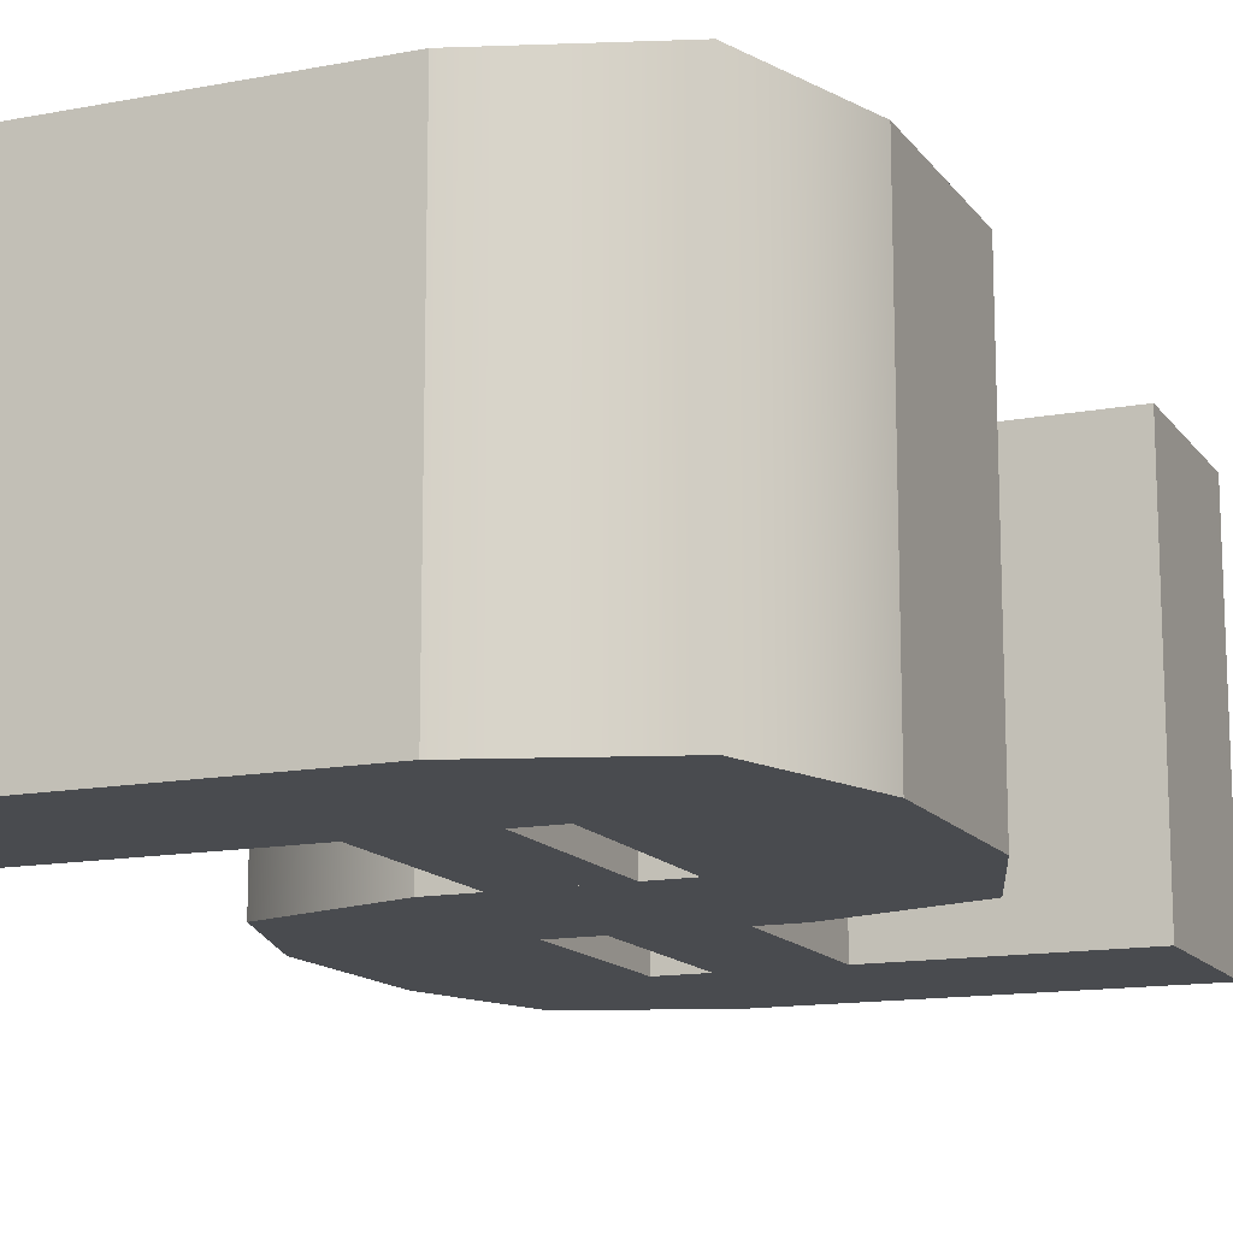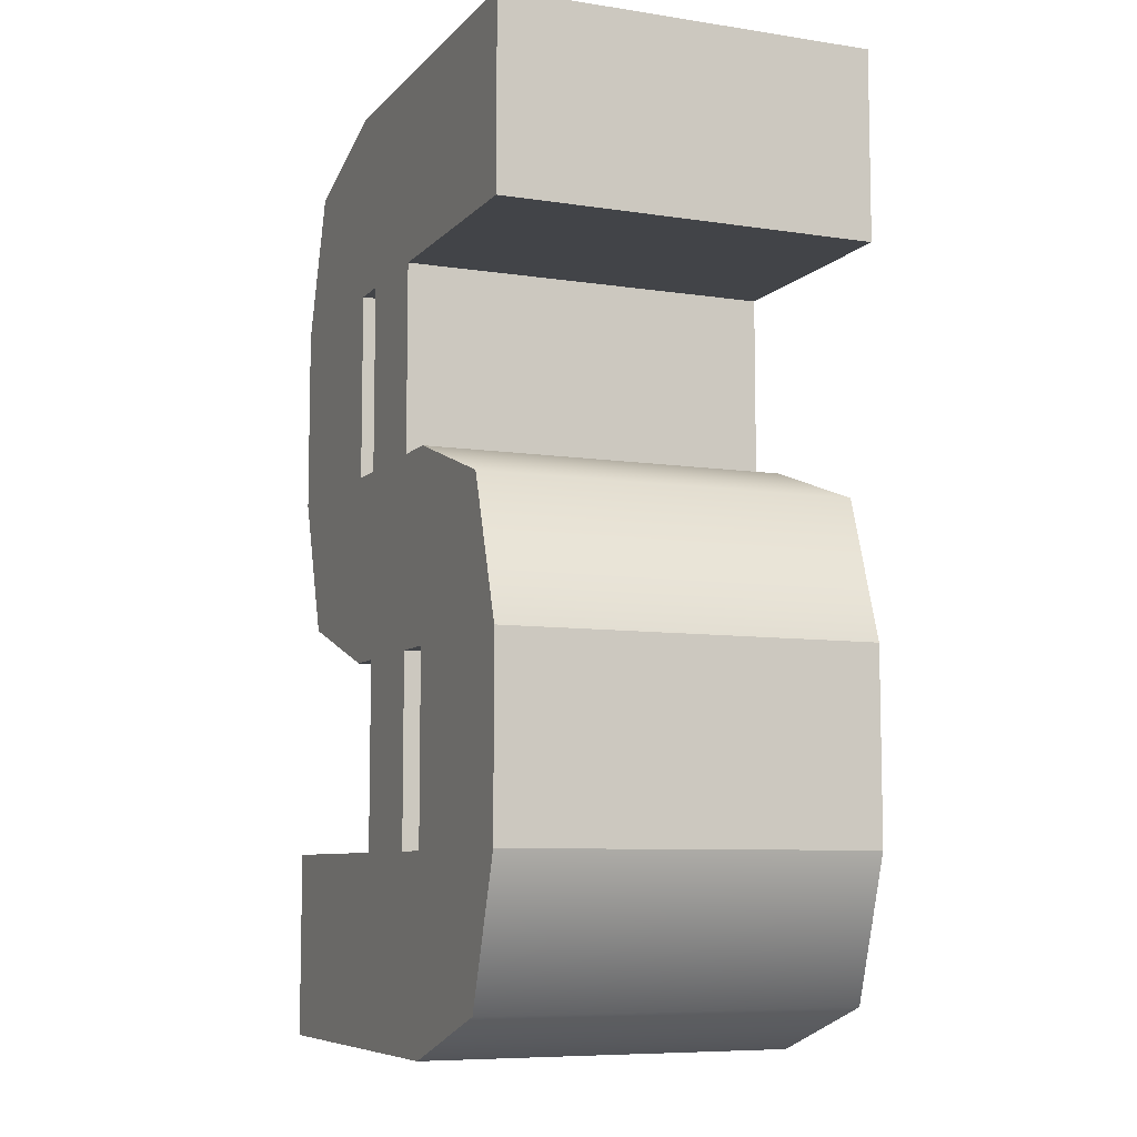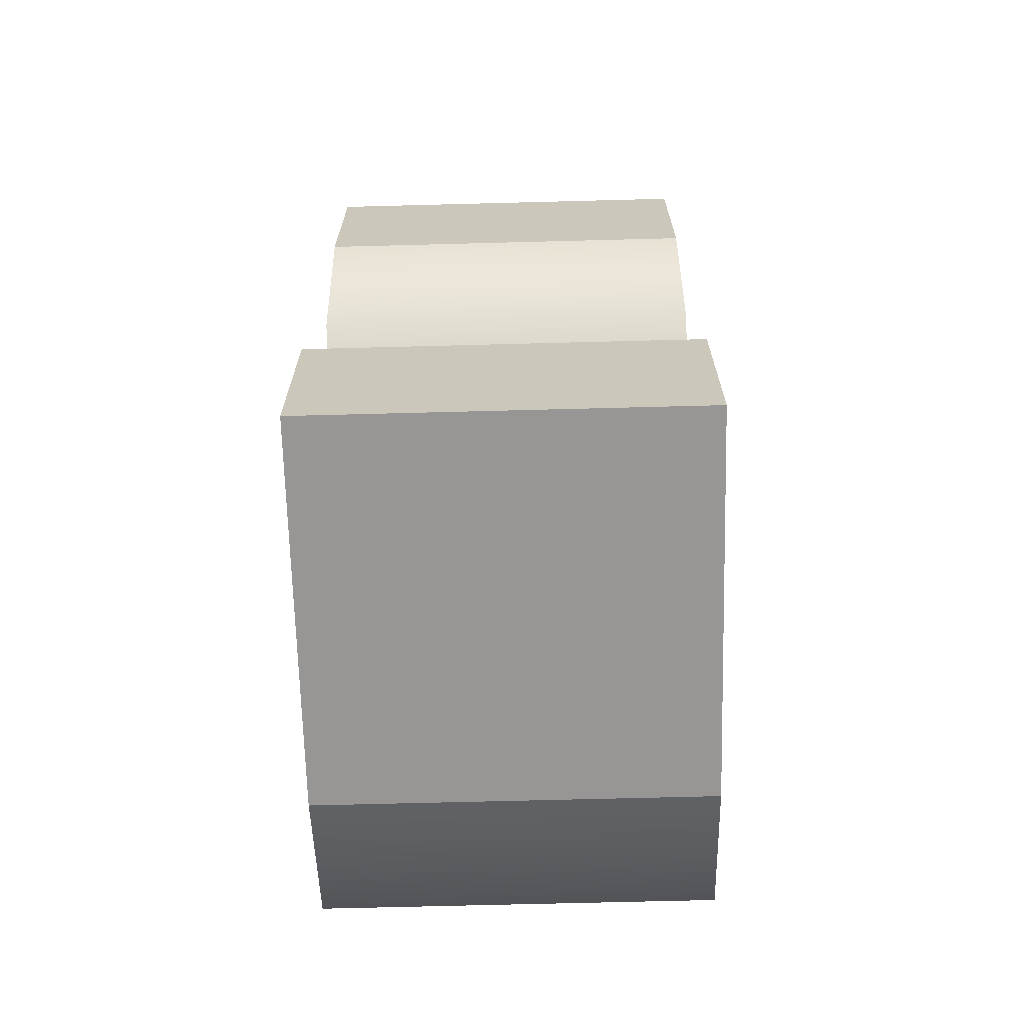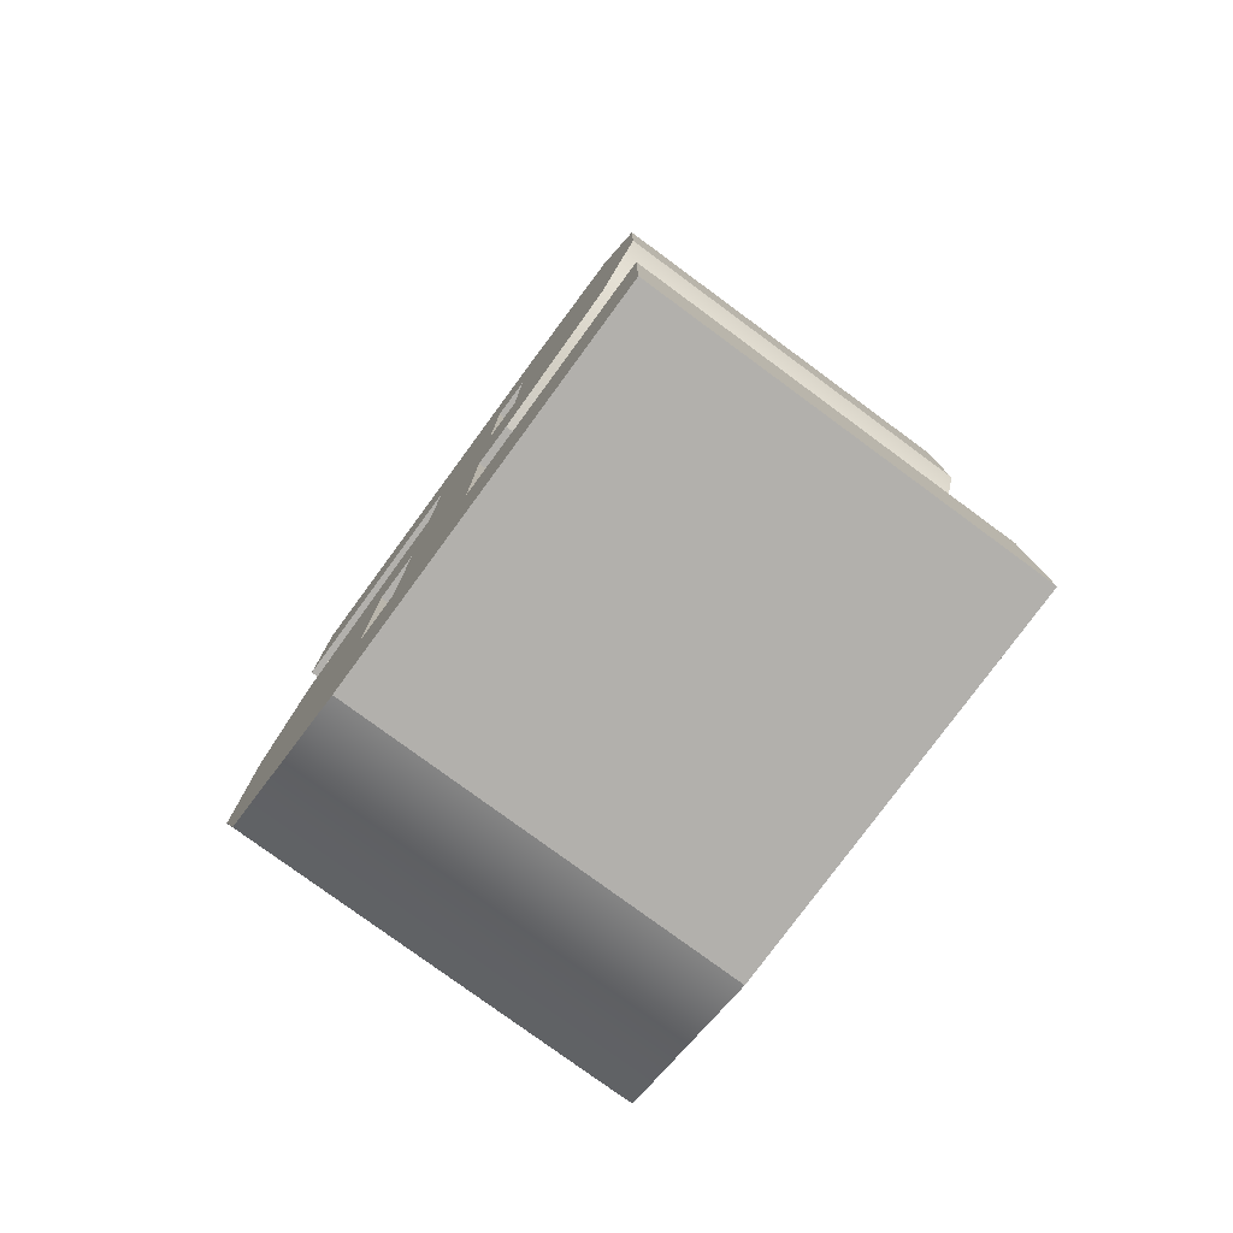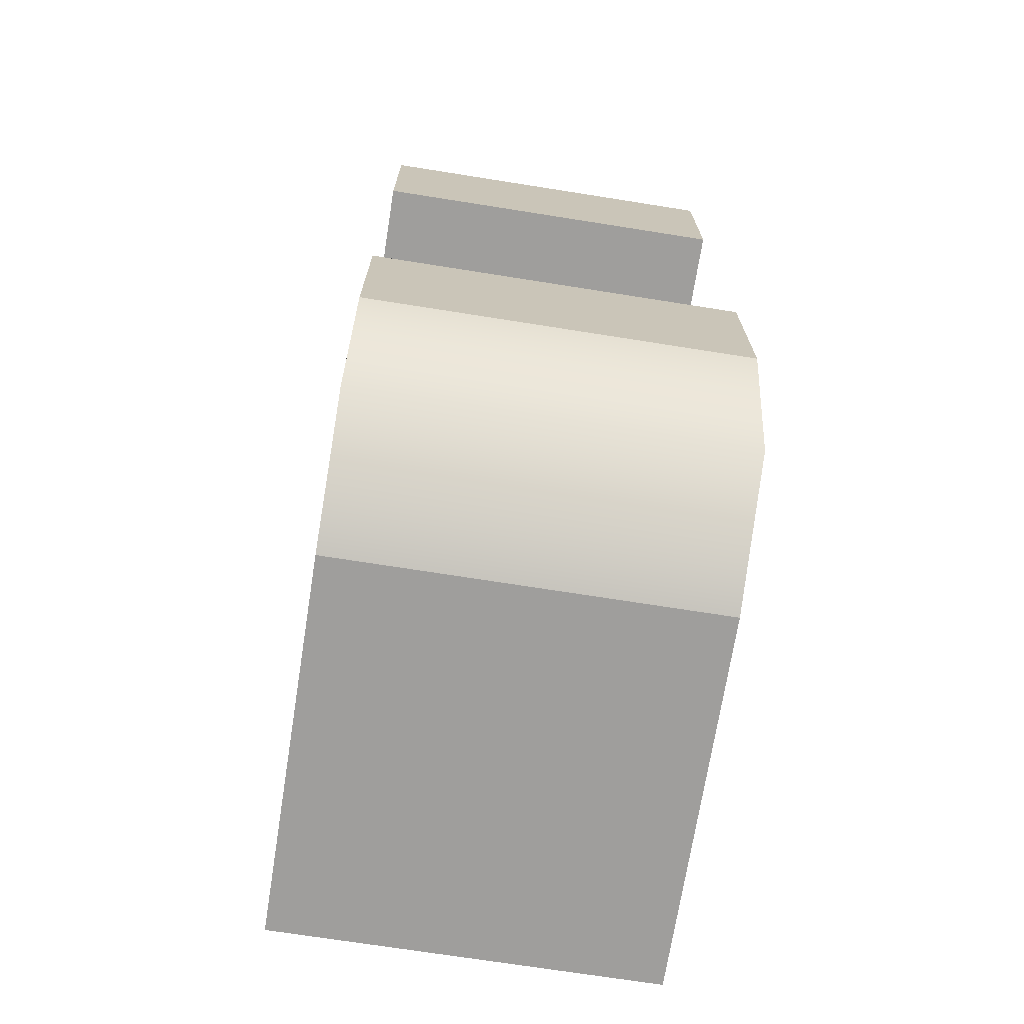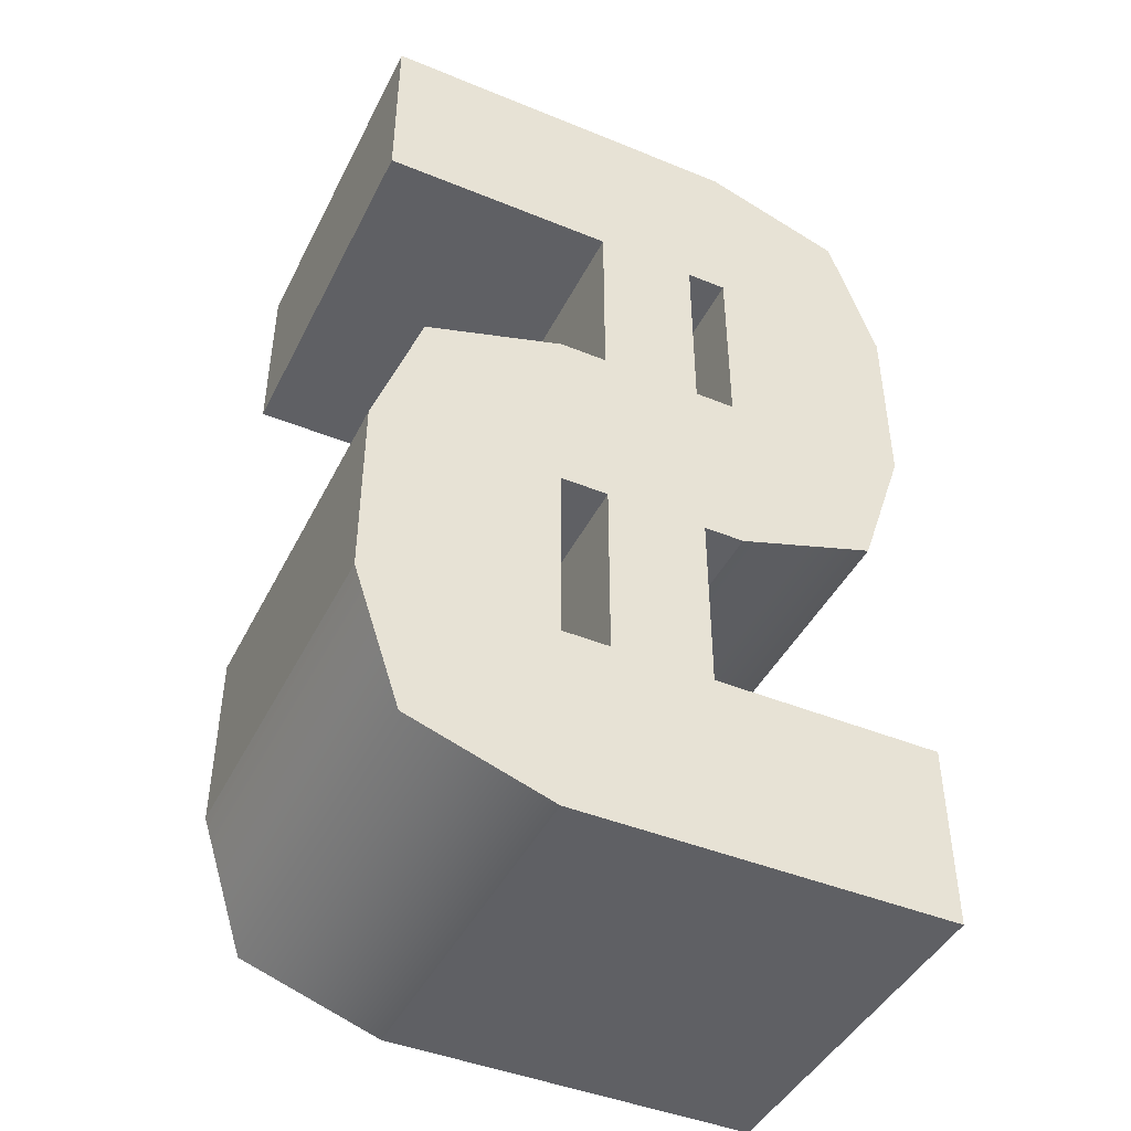
<metadata>
{"format":"obj","ext":"obj","renderer":"f3d","projection":"perspective","resolution":1024,"background":"white","views":[{"elev":-13.8,"azim":-157.0,"up":"+Z"},{"elev":-7.9,"azim":67.0,"up":"+Y"},{"elev":-68.0,"azim":-88.5,"up":"+Y"},{"elev":-78.7,"azim":-126.3,"up":"+Y"},{"elev":-71.0,"azim":81.0,"up":"+Y"},{"elev":-44.3,"azim":154.5,"up":"+Y"}]}
</metadata>
<code>
g mergedBlocks
v 0.15 0.2 -0.1
v 0.15 0.1 -0.1
v 0.15 0.2 0.1
v 0.15 0.1 0.1
v 0.15 0.5 -0.1
v 0.15 0.4 -0.1
v 0.15 0.5 0.1
v 0.15 0.4 0.1
v -0.05 0.4 -0.1
v -0.05 0.3 -0.1
v -0.05 0.4 0.1
v -0.05 0.3 0.1
v -0.15 0.3 -0.1
v -0.15 0.4 -0.1
v -0.15 0.3 0.1
v -0.15 0.4 0.1
v -0.15 -2.466e-17 -0.1
v -0.15 0.1 -0.1
v -0.15 -2.466e-17 0.1
v -0.15 0.1 0.1
v 0.05 4.713e-15 0.1
v 0.05 4.713e-15 -0.1
v 0.125 0.275 -0.1
v 0.125 0.275 0.1
v 0.05 0.3 -0.1
v 0.05 0.3 0.1
v 0.05 0.1 -0.1
v 0.05 0.1 0.1
v 0.05 0.2 -0.1
v 0.05 0.2 0.1
v -0.05 0.2 0.1
v -0.05 0.2 -0.1
v -0.125 0.225 -0.1
v -0.125 0.225 0.1
v -0.05 0.5 -0.1
v -0.05 0.5 0.1
v -0.125 0.475 -0.1
v -0.125 0.475 0.1
v 0.125 0.025 -0.1
v 0.125 0.025 0.1
v 0.02483 0 0.1
v 0.02483 0 -0.1
v -0.02863 0 0.1
v -0.02863 0 -0.1
v 0.02483 0.5 -0.1
v 0.02483 0.5 0.1
v -0.02863 0.5 -0.1
v -0.02863 0.5 0.1
f 3 2 1
f 2 3 4
f 7 6 5
f 6 7 8
f 11 10 9
f 10 11 12
f 15 14 13
f 14 15 16
f 11 6 8
f 6 11 9
f 19 18 17
f 18 19 20
f 19 22 21
f 22 19 17
f 24 1 23
f 1 24 3
f 25 24 23
f 24 25 26
f 18 28 27
f 28 18 20
f 28 29 27
f 29 28 30
f 31 29 30
f 29 31 32
f 34 13 33
f 13 34 15
f 10 26 25
f 26 10 12
f 35 7 5
f 7 35 36
f 34 32 31
f 32 34 33
f 16 37 14
f 37 16 38
f 37 36 35
f 36 37 38
f 4 39 2
f 39 4 40
f 21 39 40
f 39 21 22
f 43 42 41
f 42 43 44
f 46 42 45
f 42 46 41
f 43 47 44
f 47 43 48
f 47 46 45
f 46 47 48
f 18 22 17
f 22 18 39
f 39 18 27
f 39 27 2
f 2 27 29
f 2 29 1
f 33 29 32
f 29 33 1
f 1 33 23
f 23 33 13
f 23 13 10
f 10 13 9
f 9 13 14
f 9 14 37
f 9 37 6
f 6 37 5
f 5 37 35
f 25 23 10
f 7 11 8
f 11 7 16
f 16 7 38
f 38 7 36
f 4 28 40
f 28 4 30
f 30 4 3
f 30 3 31
f 31 3 34
f 34 3 24
f 34 24 15
f 15 24 12
f 12 24 26
f 15 12 11
f 15 11 16
f 21 20 19
f 20 21 40
f 20 40 28
f 46 43 41
f 43 46 48
f 47 42 44
f 42 47 45

</code>
